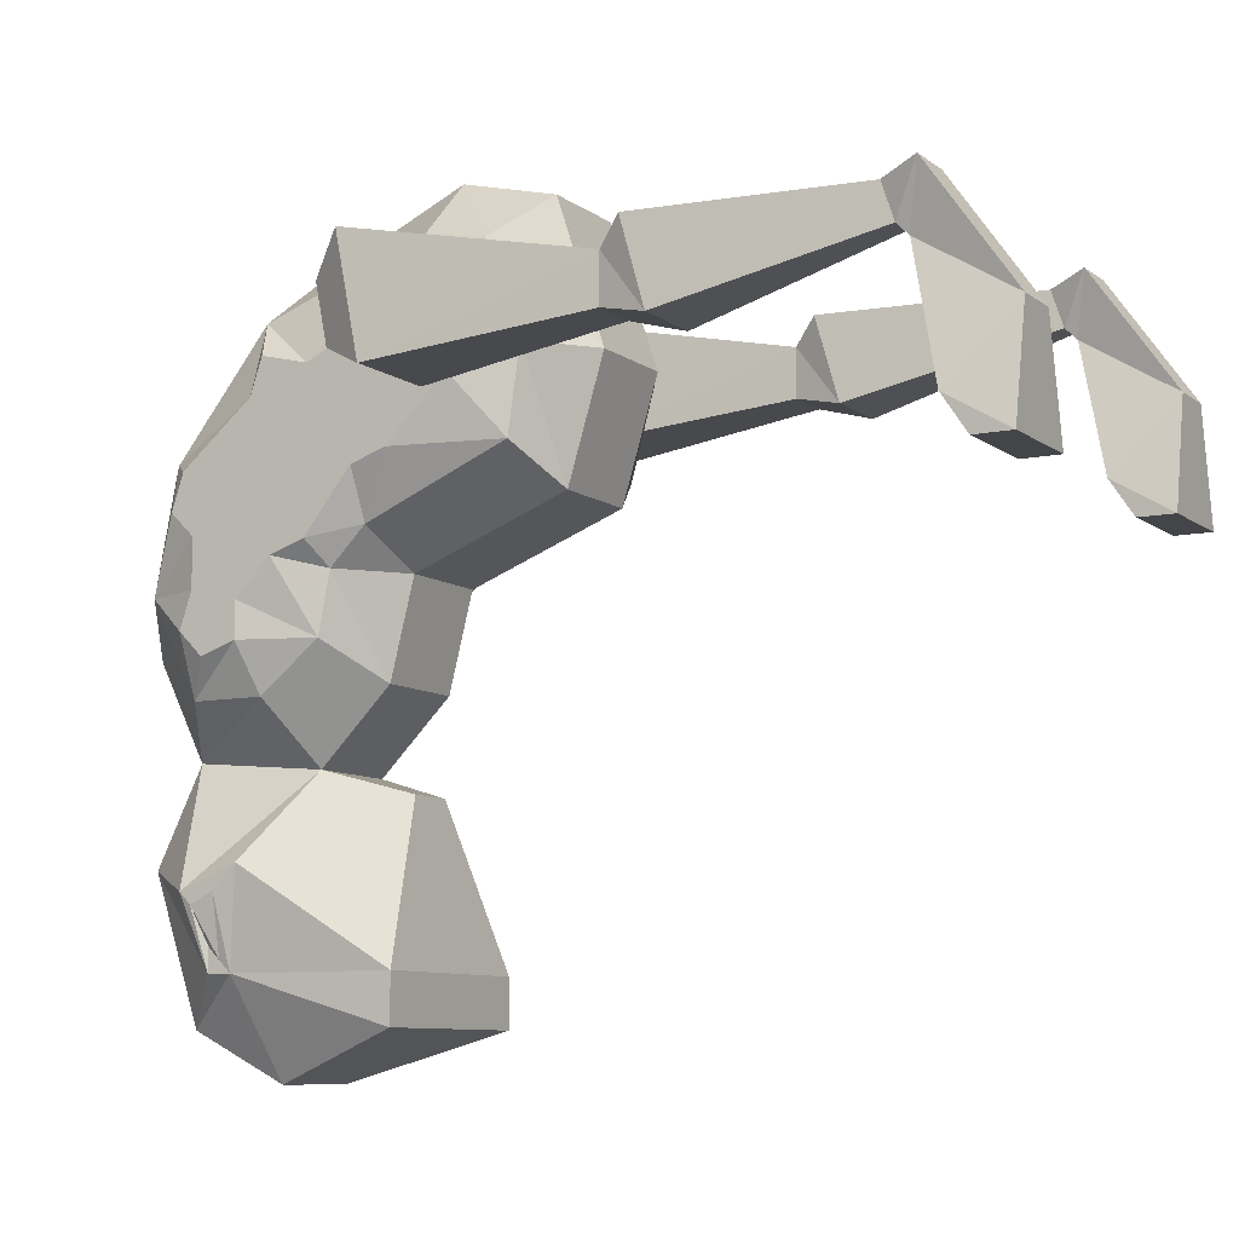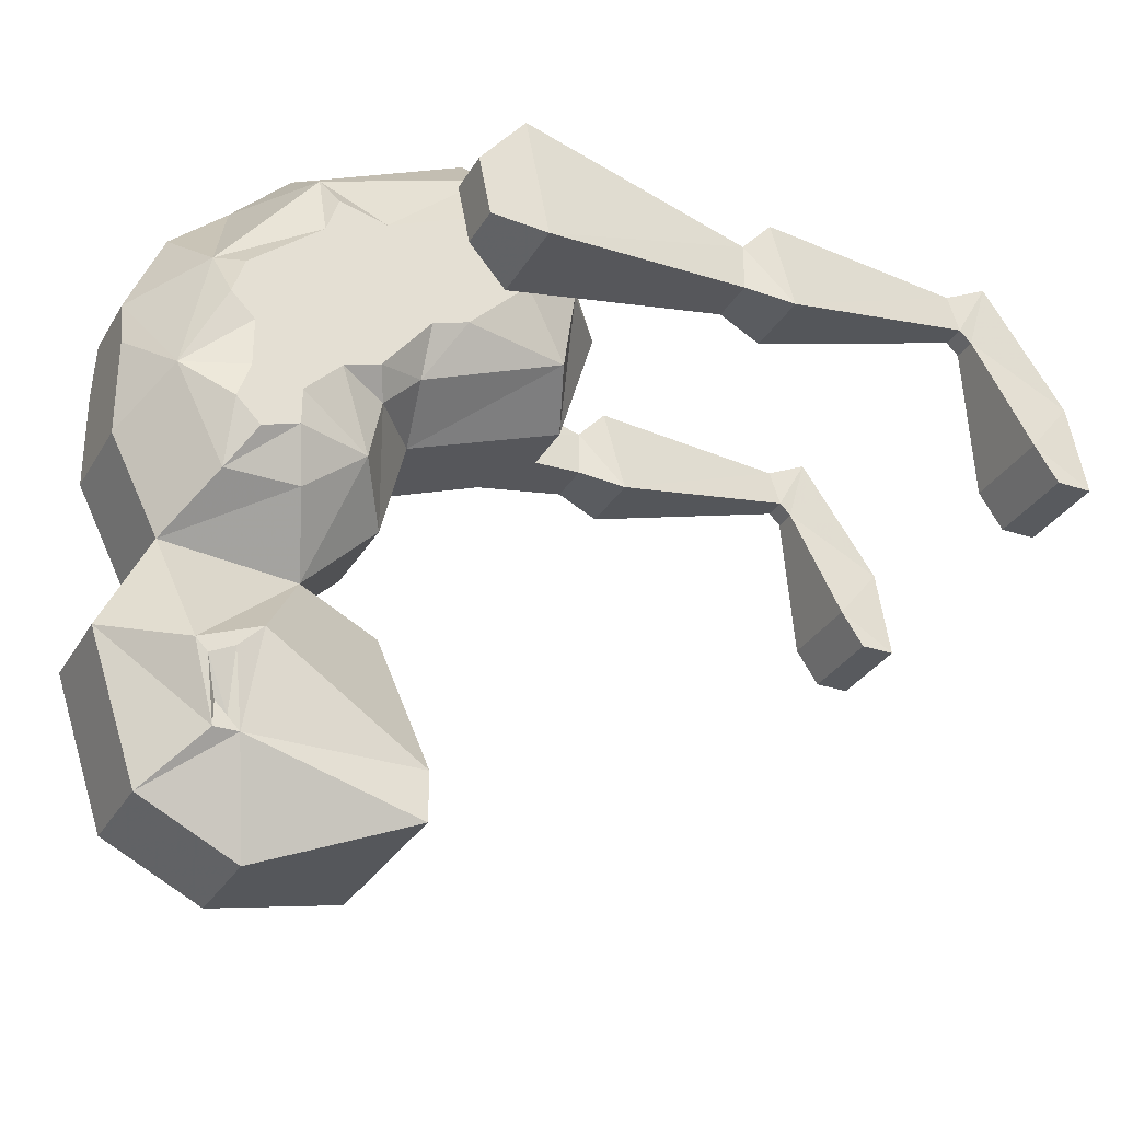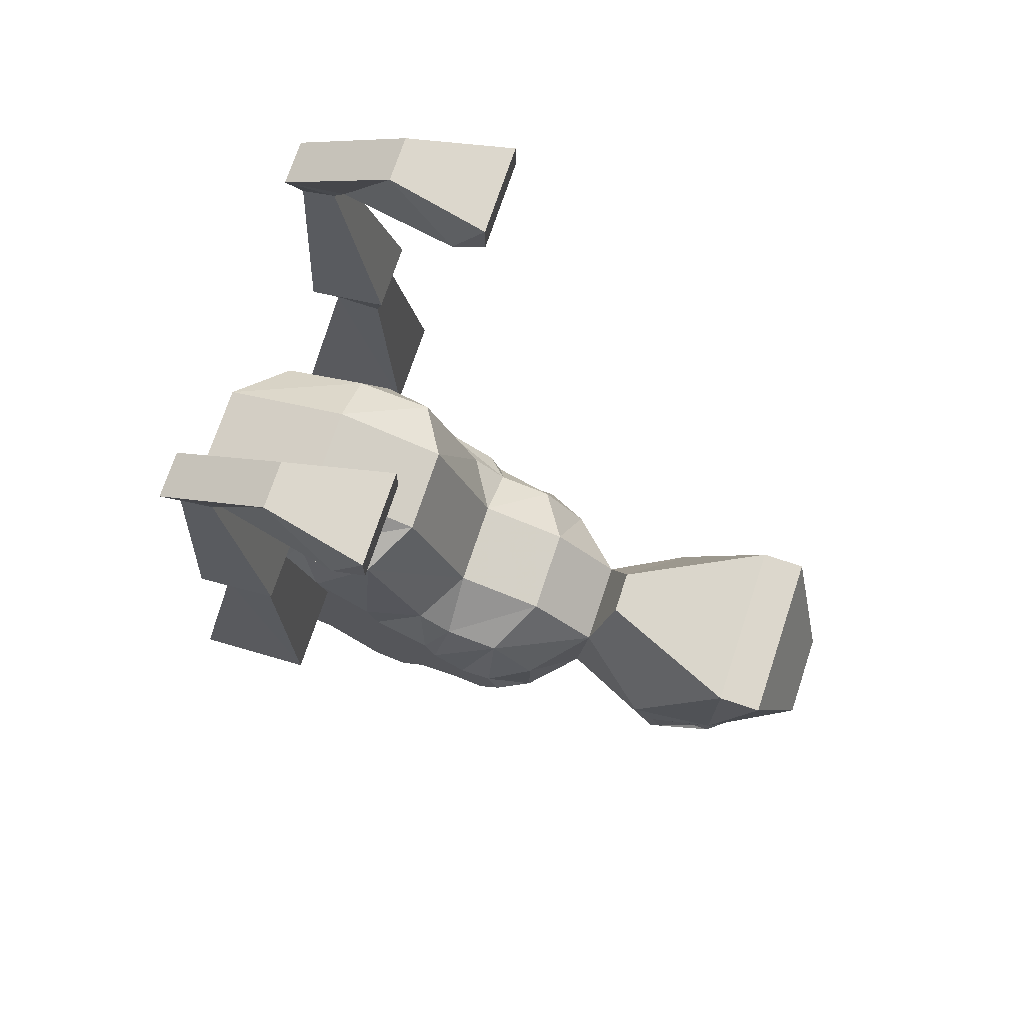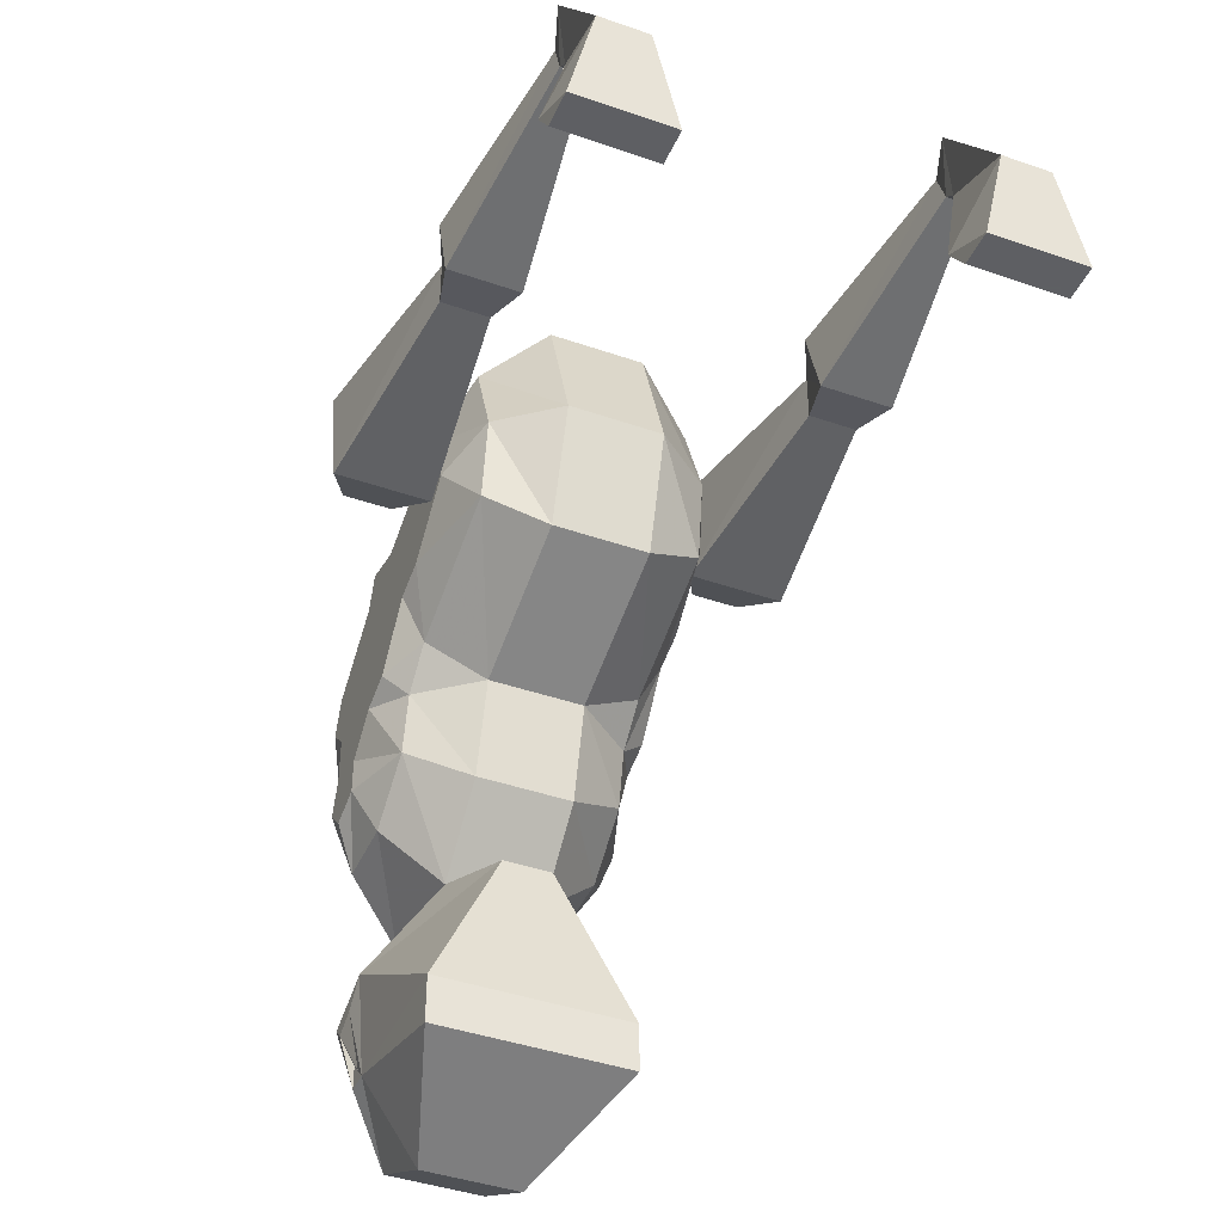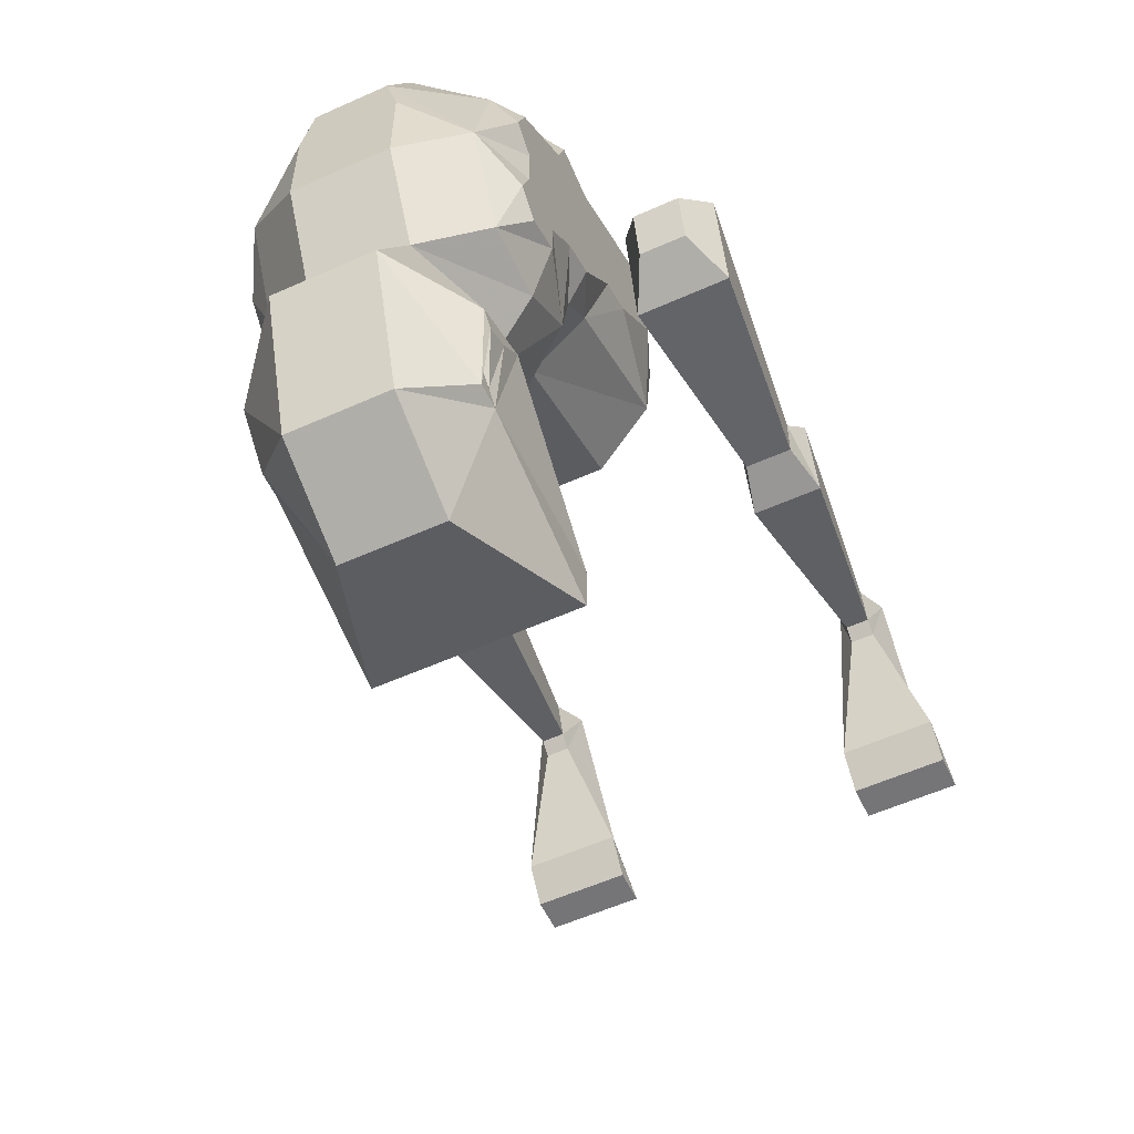
<metadata>
{"format":"obj","ext":"obj","renderer":"f3d","projection":"perspective","resolution":1024,"background":"white","views":[{"elev":-9.0,"azim":119.3,"up":"+Z"},{"elev":-30.7,"azim":64.5,"up":"+Z"},{"elev":72.8,"azim":108.4,"up":"+Y"},{"elev":-42.0,"azim":157.3,"up":"+Z"},{"elev":-56.6,"azim":25.1,"up":"+Z"}]}
</metadata>
<code>
v 0.04688 -0.7031 0.007812
v 0.03906 -0.7031 0.03906
v -0.007812 -0.7031 0.03906
v -0.01562 -0.7031 0.007812
v -0.01562 -0.7031 -0.05469
v 0.04688 -0.7031 -0.05469
v 0.08594 -0.6797 -0.02344
v 0.08594 -0.6641 0.05469
v 0.03906 -0.6797 0.09375
v -0.007812 -0.6797 0.09375
v -0.05469 -0.6641 0.05469
v -0.05469 -0.6797 -0.02344
v -0.05469 -0.6484 -0.08594
v -0.01562 -0.6719 -0.1172
v 0.04688 -0.6719 -0.1172
v 0.08594 -0.6484 -0.08594
v 0.1016 -0.6484 -0.04688
v 0.1016 -0.6406 -0.02344
v 0.1016 -0.6406 0.007812
v 0.1016 -0.6562 0.02344
v 0.1016 -0.6484 0.04688
v 0.1016 -0.6016 0.08594
v 0.08594 -0.6016 0.1328
v 0.03125 -0.6406 0.1328
v 0 -0.6406 0.1328
v -0.05469 -0.6016 0.1328
v -0.07031 -0.6016 0.08594
v -0.07031 -0.6484 0.04688
v -0.07031 -0.6562 0.02344
v -0.07031 -0.6406 0.007812
v -0.07031 -0.6406 -0.02344
v -0.07031 -0.6484 -0.04688
v -0.07031 -0.6328 -0.0625
v -0.05469 -0.6016 -0.08594
v -0.01562 -0.5859 -0.125
v -0.05469 -0.6562 -0.1953
v -0.01562 -0.7031 -0.1797
v 0.04688 -0.7031 -0.1797
v 0.08594 -0.6562 -0.1953
v 0.04688 -0.5859 -0.125
v 0.08594 -0.6016 -0.08594
v 0.1016 -0.6094 -0.05469
v 0.1016 -0.6328 -0.0625
v 0.1016 -0.6094 -0.03125
v 0.1016 -0.6172 0.01562
v 0.1016 -0.6172 0.03906
v 0.1016 -0.5938 0.03125
v 0.1016 -0.5859 0.07031
v 0.1016 -0.5625 0.07812
v 0.1016 -0.5625 0.1016
v 0.1016 -0.5938 0.1094
v 0.08594 -0.4922 0.1719
v 0.03125 -0.6016 0.1719
v 0 -0.6016 0.1719
v -0.05469 -0.4922 0.1719
v -0.07031 -0.4922 0.1328
v -0.07031 -0.5625 0.1016
v -0.07031 -0.5938 0.1094
v -0.07031 -0.5859 0.07031
v -0.07031 -0.6172 0.03906
v -0.07031 -0.6172 0.01562
v 0.04688 -0.4922 0.2109
v -0.01562 -0.4922 0.2109
v 0.08594 -0.4531 0.1641
v 0.04688 -0.4297 0.1953
v -0.01562 -0.4297 0.1953
v -0.05469 -0.4531 0.1641
v -0.01562 -0.5391 -0.07812
v 0.04688 -0.5391 -0.07812
v 0 -0.5312 -0.1406
v -0.05469 -0.6172 -0.1797
v -0.05469 -0.6328 -0.1953
v -0.05469 -0.6484 -0.2031
v -0.04688 -0.6406 -0.2266
v -0.04688 -0.6406 -0.2422
v -0.01562 -0.6719 -0.2734
v 0.04688 -0.6719 -0.2734
v 0.07812 -0.6406 -0.2422
v 0.08594 -0.6484 -0.2031
v 0.08594 -0.6172 -0.1797
v 0.03125 -0.5312 -0.1406
v 0.04688 -0.5156 -0.2422
v -0.01562 -0.5156 -0.2422
v -0.04688 -0.5156 -0.2422
v -0.04688 -0.625 -0.2422
v -0.04688 -0.6328 -0.2344
v 0.04688 -0.3984 0.1016
v -0.01562 -0.3984 0.1016
v -0.05469 -0.4297 0.1016
v -0.07031 -0.4688 0.08594
v 0.04688 -0.4219 0.02344
v -0.01562 -0.4219 0.02344
v -0.05469 -0.4375 0.04688
v -0.07031 -0.5078 0.04688
v -0.07031 -0.5078 0.07031
v -0.07031 -0.5391 0.07812
v -0.07031 -0.5625 0.07812
v -0.07031 -0.5625 0.02344
v -0.07031 -0.5938 0.03125
v -0.07031 -0.6016 0.007812
v -0.07031 -0.6094 -0.03125
v -0.07031 -0.6094 -0.05469
v -0.01562 -0.5234 -0.01562
v 0.04688 -0.5234 -0.01562
v -0.05469 -0.5625 -0.05469
v -0.05469 -0.5547 -0.01562
v -0.05469 -0.5312 0.007812
v 0.08594 -0.4375 0.04688
v 0.08594 -0.5312 0.007812
v 0.08594 -0.5547 -0.01562
v 0.08594 -0.5625 -0.05469
v 0.1016 -0.5859 -0.007812
v 0.1016 -0.6016 0.007812
v 0.08594 -0.4297 0.1016
v 0.1016 -0.4688 0.08594
v 0.1016 -0.5078 0.04688
v 0.1016 -0.5312 0.03906
v 0.1016 -0.5625 0
v 0.1016 -0.4922 0.1328
v 0.1016 -0.5078 0.07031
v 0.1016 -0.5469 0.05469
v 0.1016 -0.5625 0.02344
v -0.07031 -0.5312 0.03906
v 0.1016 -0.5391 0.07812
v -0.07031 -0.5469 0.05469
v -0.07031 -0.5625 0
v -0.07031 -0.5859 -0.007812
v 0.07812 -0.6328 -0.2344
v 0.08594 -0.6328 -0.1953
v 0.07812 -0.6406 -0.2266
v 0.07812 -0.625 -0.2422
v -0.01562 -0.5156 -0.2734
v -0.04688 -0.5156 -0.2734
v 0.04688 -0.5156 -0.2734
v -0.01562 -0.6094 -0.3047
v 0.07812 -0.5156 -0.2422
v 0.07812 -0.5156 -0.2734
v 0.04688 -0.6094 -0.3047
v 0.125 -0.1875 0.1406
v 0.1172 -0.1641 0.1484
v 0.125 -0.1719 0.1094
v 0.125 -0.1797 0.1172
v 0.1094 -0.3281 0.1406
v 0.1406 -0.1875 0.1406
v 0.1484 -0.1641 0.1484
v 0.1484 -0.1094 0.07031
v 0.1172 -0.1094 0.07031
v 0.1016 -0.1484 0.02344
v 0.1406 -0.1719 0.1094
v 0.1406 -0.1797 0.1172
v 0.1562 -0.3125 0.08594
v 0.1094 -0.3125 0.08594
v 0.1172 -0.3438 0.09375
v 0.1172 -0.3438 0.125
v 0.1562 -0.3281 0.1406
v 0.1641 -0.1484 0.02344
v 0.1641 -0.1094 0
v 0.1016 -0.1094 0
v 0.1016 -0.1328 0
v 0.1484 -0.3438 0.125
v 0.1484 -0.3438 0.09375
v 0.1641 -0.4844 0.07812
v 0.1016 -0.4844 0.07812
v 0.1016 -0.5 0.1562
v 0.1641 -0.5 0.1562
v 0.1484 -0.5156 0.09375
v 0.1172 -0.5156 0.09375
v 0.1172 -0.5234 0.1328
v 0.1484 -0.5234 0.1328
v 0.1641 -0.1328 0
v -0.1172 -0.1641 0.1484
v -0.1172 -0.1094 0.07031
v -0.1328 -0.1484 0.02344
v -0.1094 -0.1719 0.1094
v -0.1094 -0.1875 0.1406
v -0.08594 -0.1641 0.1484
v -0.08594 -0.1094 0.07031
v -0.07031 -0.1094 0
v -0.1328 -0.1094 0
v -0.1328 -0.1328 0
v -0.07031 -0.1484 0.02344
v -0.09375 -0.1719 0.1094
v -0.09375 -0.1797 0.1172
v -0.1094 -0.1797 0.1172
v -0.125 -0.3281 0.1406
v -0.09375 -0.1875 0.1406
v -0.07031 -0.1328 0
v -0.07812 -0.3125 0.08594
v -0.07812 -0.3281 0.1406
v -0.08594 -0.3438 0.125
v -0.08594 -0.3438 0.09375
v -0.125 -0.3125 0.08594
v -0.1172 -0.3438 0.09375
v -0.1172 -0.3438 0.125
v -0.07031 -0.4844 0.07812
v -0.1328 -0.4844 0.07812
v -0.1328 -0.5 0.1562
v -0.07031 -0.5 0.1562
v -0.08594 -0.5156 0.09375
v -0.1172 -0.5156 0.09375
v -0.1172 -0.5234 0.1328
v -0.08594 -0.5234 0.1328
f 1 2 3
f 1 3 4
f 1 4 5
f 1 5 6
f 1 6 7
f 1 7 2
f 2 7 8
f 2 8 9
f 2 9 3
f 3 9 10
f 3 10 11
f 3 11 4
f 4 11 12
f 4 12 5
f 5 12 13
f 6 16 7
f 7 16 17
f 7 17 18
f 7 18 19
f 7 19 20
f 7 20 8
f 8 20 21
f 8 21 22
f 8 22 23
f 8 23 24
f 8 24 9
f 9 24 10
f 10 24 25
f 10 25 26
f 10 26 11
f 11 26 27
f 11 27 28
f 11 28 29
f 11 29 12
f 12 29 30
f 12 30 31
f 12 31 32
f 12 32 13
f 13 32 33
f 14 36 37
f 14 37 15
f 15 37 38
f 15 38 39
f 16 43 17
f 18 44 45
f 18 45 19
f 21 46 22
f 22 46 47
f 22 47 48
f 22 51 23
f 23 51 50
f 23 50 52
f 23 52 53
f 23 53 24
f 24 53 25
f 25 53 54
f 25 54 26
f 26 54 55
f 26 55 56
f 26 56 57
f 26 57 58
f 26 58 27
f 27 59 60
f 27 60 28
f 62 63 54
f 62 54 53
f 62 53 52
f 63 55 54
f 36 75 76
f 36 76 37
f 37 76 38
f 38 76 77
f 38 77 78
f 38 78 39
f 90 94 95
f 90 95 56
f 56 95 57
f 57 95 96
f 57 96 97
f 59 97 98
f 59 98 99
f 59 99 60
f 60 99 100
f 60 100 61
f 61 100 101
f 61 101 30
f 30 101 31
f 44 112 113
f 44 113 45
f 45 113 47
f 45 47 46
f 115 119 120
f 115 120 116
f 117 121 122
f 117 122 118
f 49 122 121
f 49 121 50
f 50 121 124
f 50 124 119
f 50 119 52
f 49 48 47
f 49 47 122
f 124 120 119
f 125 98 97
f 125 97 96
f 125 123 126
f 125 126 98
f 100 127 101
f 132 134 135
f 132 135 133
f 133 135 85
f 133 85 84
f 134 137 138
f 134 138 135
f 135 138 76
f 135 76 75
f 135 75 85
f 136 131 137
f 137 131 138
f 138 131 77
f 138 77 76
f 77 131 78
f 143 152 153
f 143 153 154
f 143 154 155
f 151 155 160
f 151 160 161
f 151 161 152
f 152 161 153
f 154 160 155
f 188 189 190
f 188 190 191
f 188 191 192
f 185 192 193
f 185 193 194
f 185 194 189
f 191 193 192
f 194 190 189
f 5 13 14
f 5 14 6
f 6 14 15
f 6 15 16
f 13 33 34
f 14 35 36
f 15 39 40
f 16 41 42
f 16 42 43
f 62 52 64
f 63 67 55
f 35 70 71
f 35 71 36
f 39 80 40
f 40 80 81
f 70 84 71
f 71 84 85
f 67 89 90
f 67 90 56
f 67 56 55
f 89 93 90
f 90 93 94
f 41 111 42
f 42 111 44
f 44 111 112
f 108 114 115
f 108 115 116
f 108 116 109
f 109 116 117
f 109 117 118
f 109 118 110
f 110 118 112
f 110 112 111
f 114 64 119
f 114 119 115
f 93 107 123
f 93 123 94
f 52 119 64
f 101 127 105
f 101 105 102
f 102 105 34
f 102 34 33
f 127 106 105
f 106 127 126
f 106 126 123
f 106 123 107
f 136 80 131
f 80 136 81
f 153 161 162
f 153 162 163
f 153 163 164
f 153 164 154
f 154 164 160
f 162 161 160
f 162 160 165
f 162 165 166
f 162 166 163
f 163 166 167
f 163 167 168
f 163 168 164
f 164 168 165
f 164 165 160
f 165 169 166
f 166 169 167
f 167 169 168
f 168 169 165
f 193 191 195
f 193 195 196
f 193 196 197
f 193 197 194
f 194 197 190
f 195 191 190
f 195 190 198
f 195 198 199
f 195 199 196
f 196 199 200
f 196 200 201
f 196 201 197
f 197 201 198
f 197 198 190
f 198 202 199
f 199 202 200
f 200 202 201
f 201 202 198
f 13 34 35
f 13 35 14
f 15 40 41
f 15 41 16
f 62 64 65
f 62 65 63
f 63 65 66
f 63 66 67
f 35 40 70
f 40 81 70
f 70 81 82
f 70 82 83
f 70 83 84
f 66 88 89
f 66 89 67
f 88 92 93
f 88 93 89
f 103 68 105
f 103 105 106
f 103 106 107
f 103 107 92
f 104 91 108
f 104 108 109
f 104 109 110
f 104 110 69
f 69 110 111
f 69 111 40
f 40 111 41
f 91 87 114
f 91 114 108
f 87 65 64
f 87 64 114
f 34 105 68
f 34 68 35
f 107 93 92
f 81 136 82
f 17 43 42
f 17 42 44
f 17 44 18
f 19 45 20
f 20 45 46
f 20 46 21
f 22 48 49
f 22 49 50
f 22 50 51
f 27 58 59
f 28 60 61
f 28 61 30
f 28 30 29
f 57 97 58
f 58 97 59
f 31 101 102
f 31 102 33
f 31 33 32
f 116 120 121
f 116 121 117
f 118 122 113
f 118 113 112
f 94 123 96
f 94 96 95
f 122 47 113
f 120 124 121
f 125 96 123
f 98 126 99
f 99 126 127
f 99 127 100
f 35 68 69
f 35 69 40
f 66 65 87
f 66 87 88
f 88 87 91
f 88 91 92
f 103 104 69
f 103 69 68
f 103 92 91
f 103 91 104
f 36 71 72
f 36 72 73
f 36 73 74
f 36 74 75
f 39 78 79
f 39 79 80
f 71 85 86
f 71 86 72
f 85 75 74
f 85 74 86
f 128 130 78
f 128 78 131
f 128 131 129
f 129 131 80
f 129 80 79
f 79 78 130
f 132 133 84
f 132 84 83
f 132 83 82
f 132 82 134
f 82 136 137
f 82 137 134
f 72 86 74
f 72 74 73
f 128 129 79
f 128 79 130
f 139 140 141
f 139 141 142
f 139 142 143
f 139 143 144
f 139 144 145
f 139 145 140
f 140 145 146
f 140 146 147
f 140 147 148
f 140 148 141
f 141 148 149
f 141 149 150
f 141 150 142
f 142 150 151
f 142 151 152
f 142 152 143
f 143 155 144
f 144 155 151
f 144 151 150
f 144 150 145
f 145 150 149
f 145 149 146
f 146 149 156
f 146 156 157
f 146 157 147
f 147 157 158
f 147 158 159
f 147 159 148
f 148 159 156
f 148 156 149
f 156 170 157
f 157 170 158
f 158 170 159
f 159 170 156
f 171 172 173
f 171 173 174
f 171 174 175
f 171 175 176
f 171 176 177
f 171 177 172
f 172 177 178
f 172 178 179
f 172 179 180
f 172 180 173
f 173 180 181
f 173 181 182
f 173 182 174
f 174 182 183
f 174 183 184
f 174 184 175
f 175 184 185
f 175 185 186
f 175 186 176
f 176 186 183
f 176 183 182
f 176 182 177
f 177 182 181
f 177 181 178
f 178 181 187
f 178 187 179
f 179 187 180
f 180 187 181
f 188 186 189
f 188 192 184
f 188 184 183
f 188 183 186
f 185 184 192
f 185 189 186

</code>
